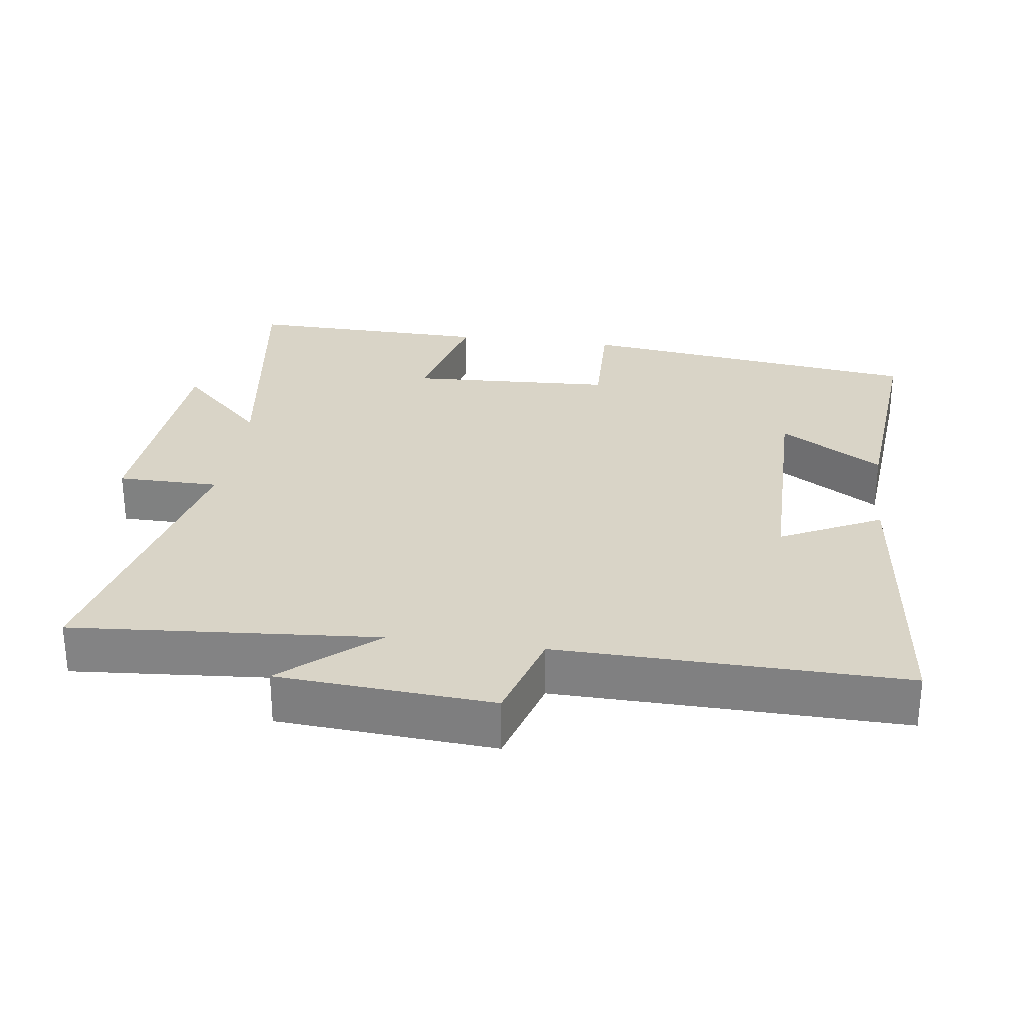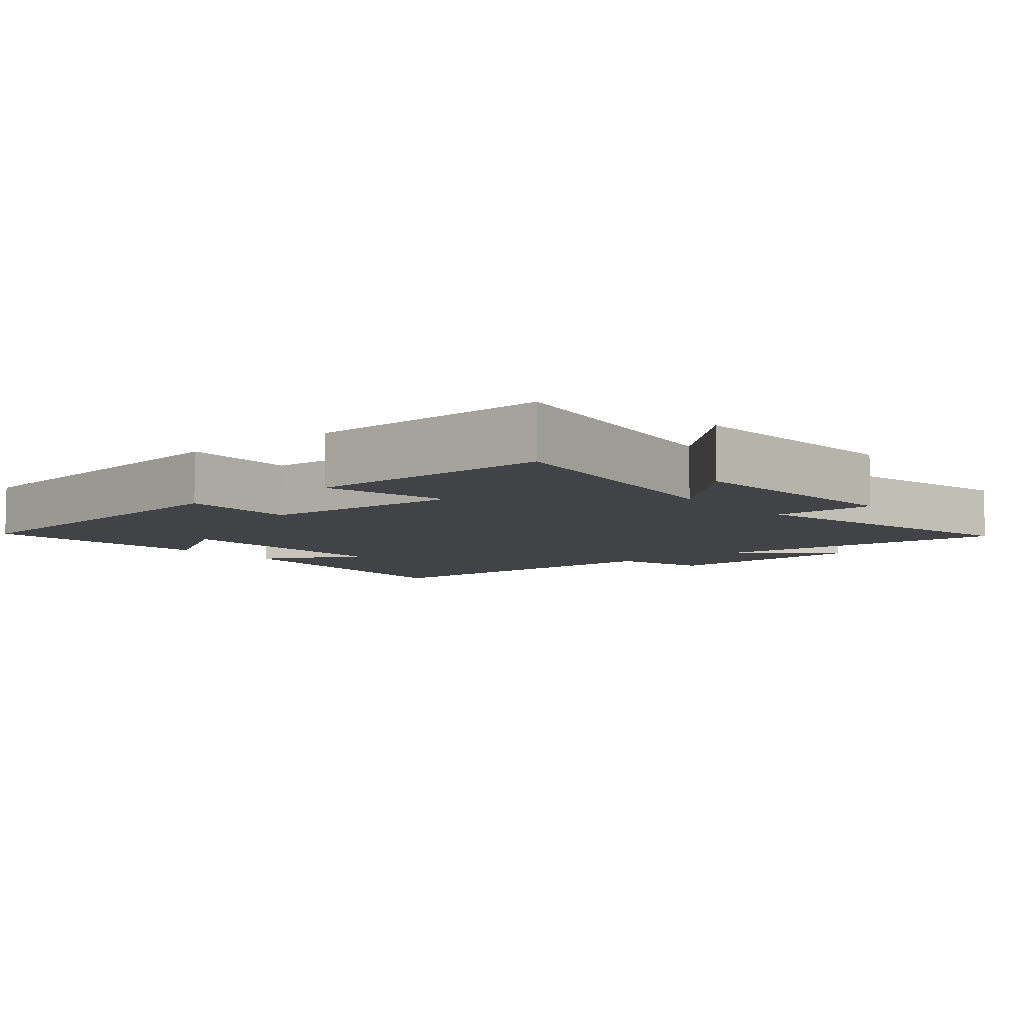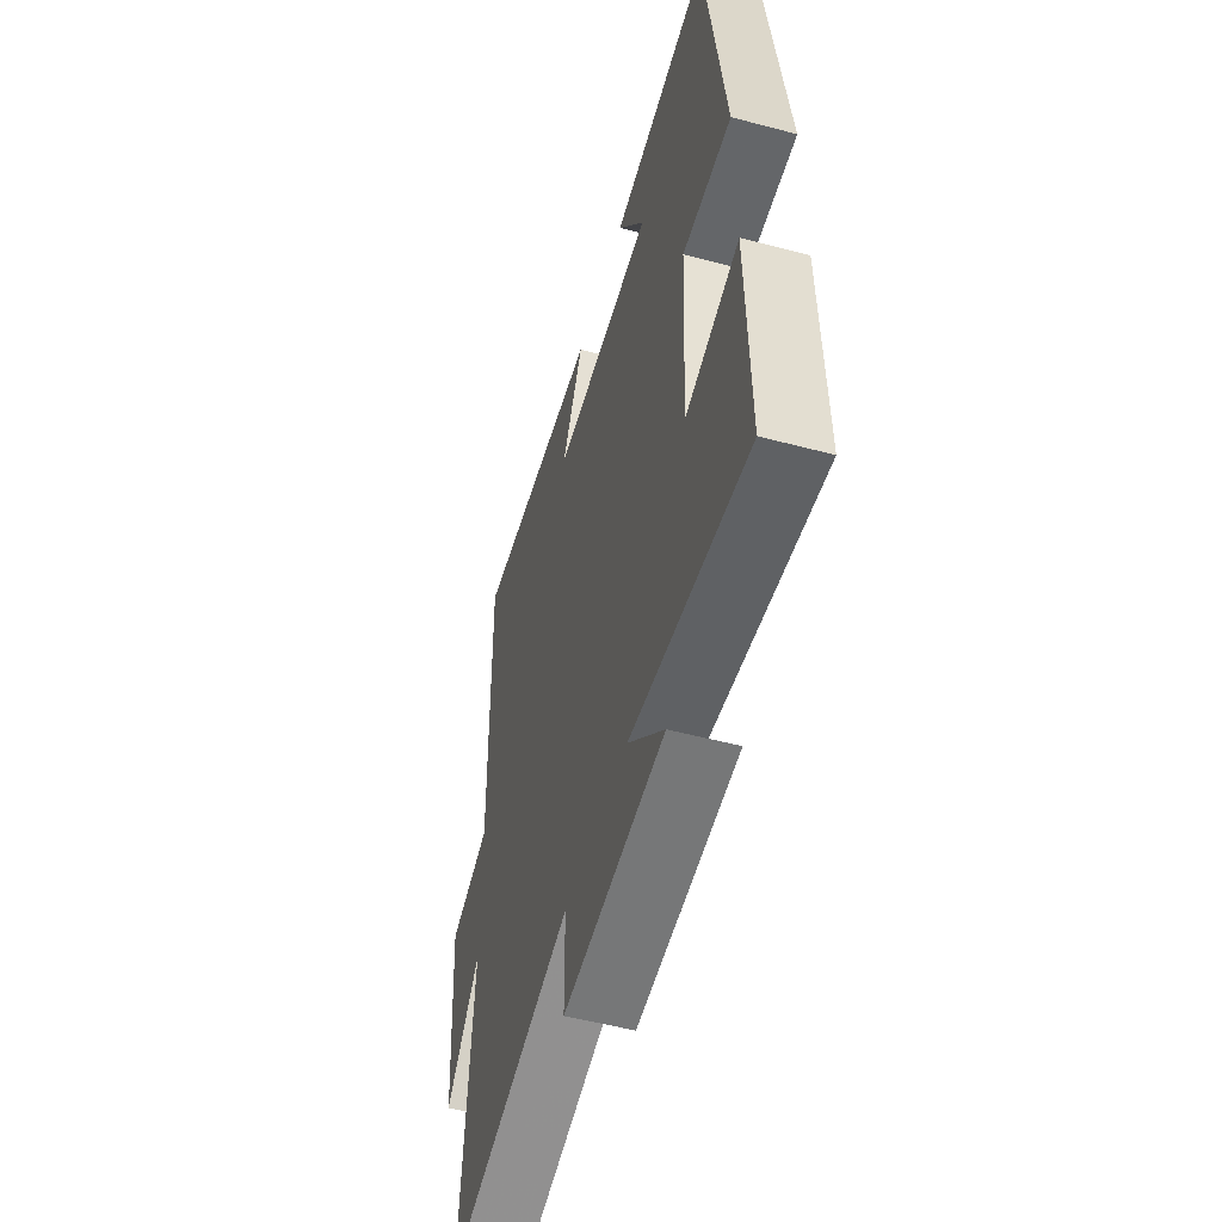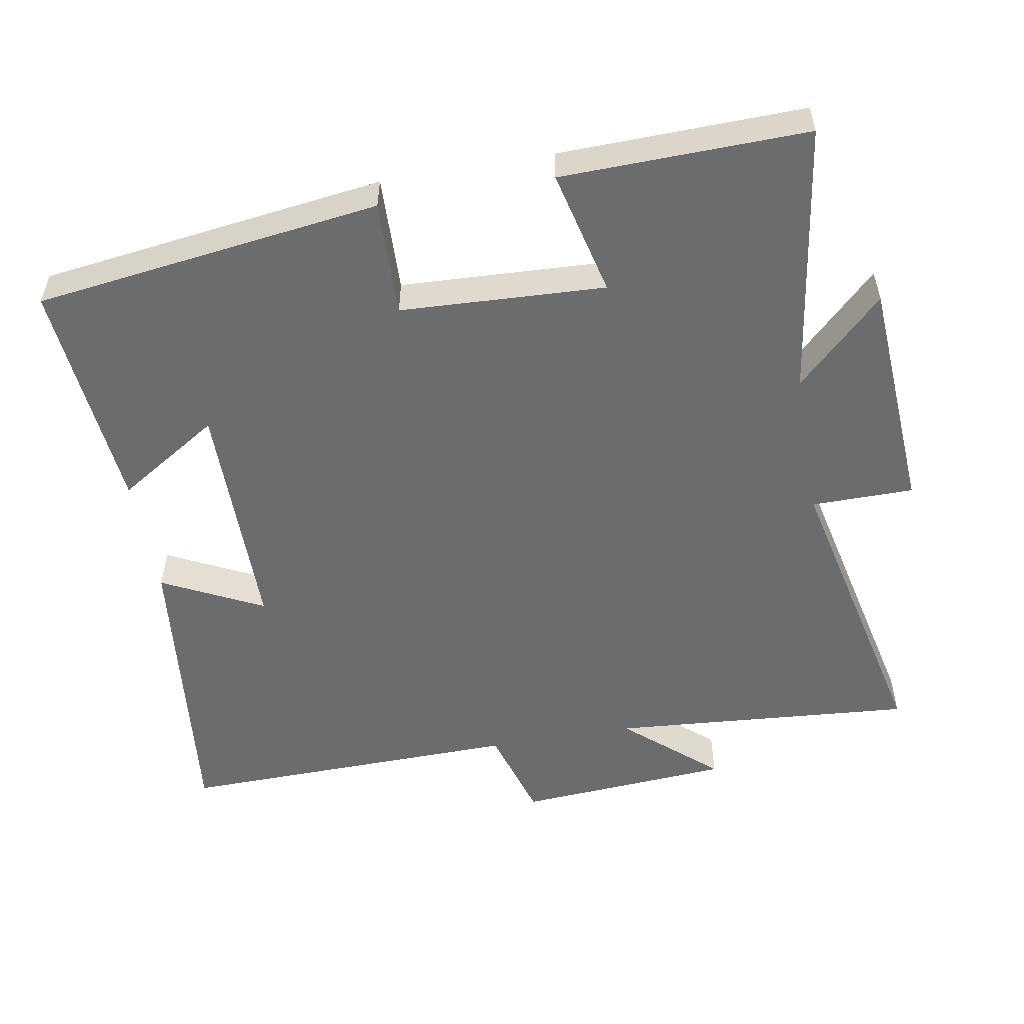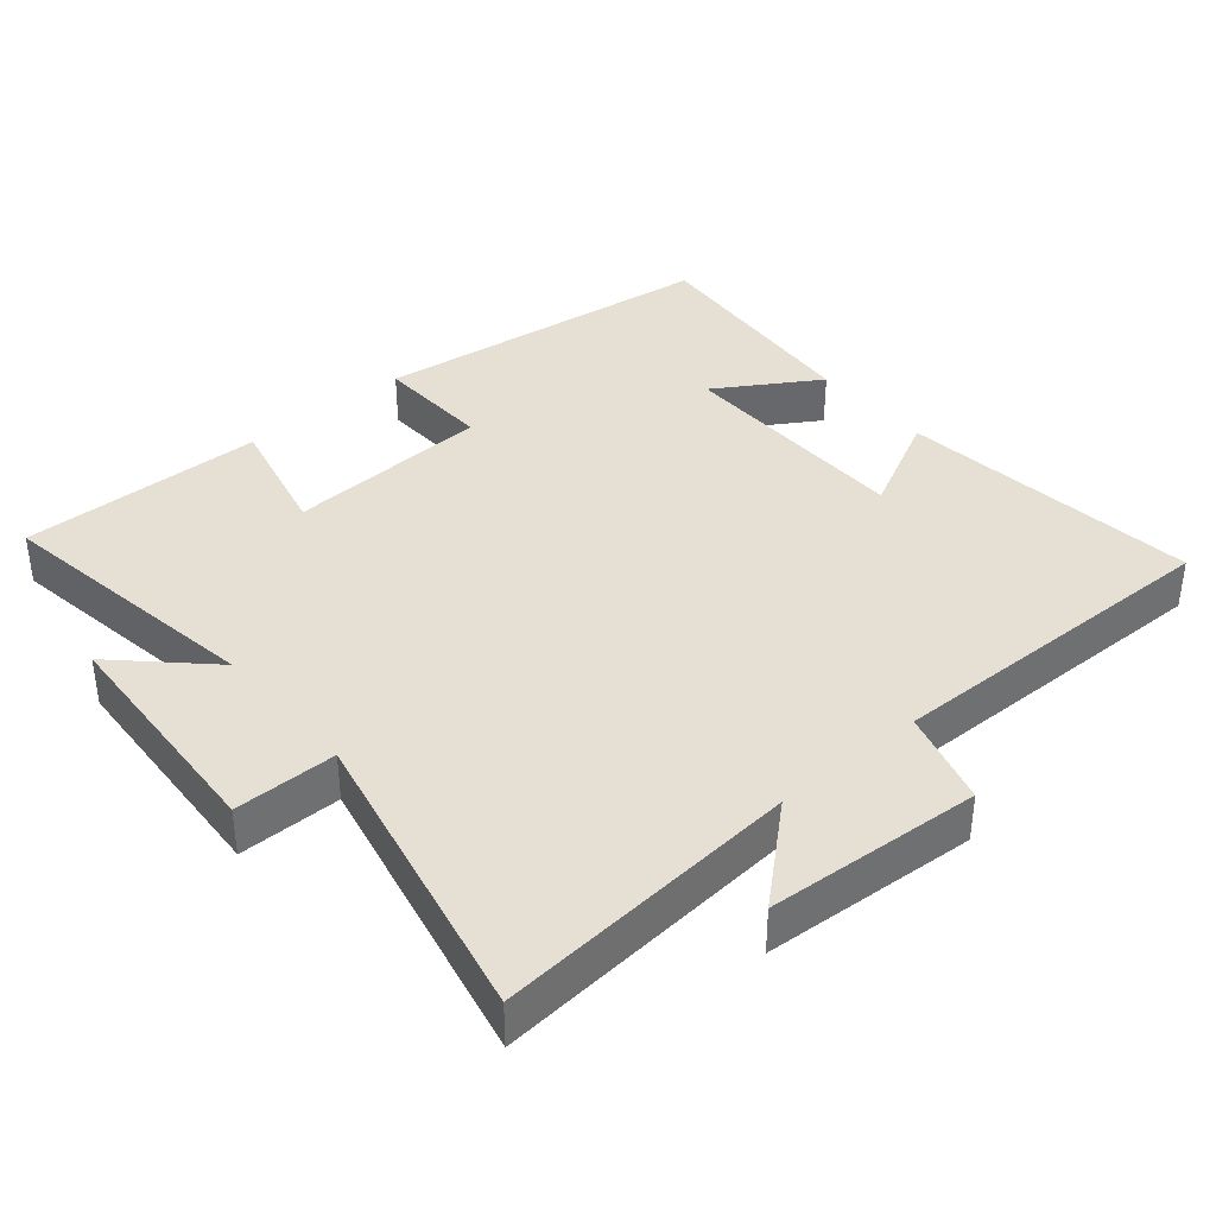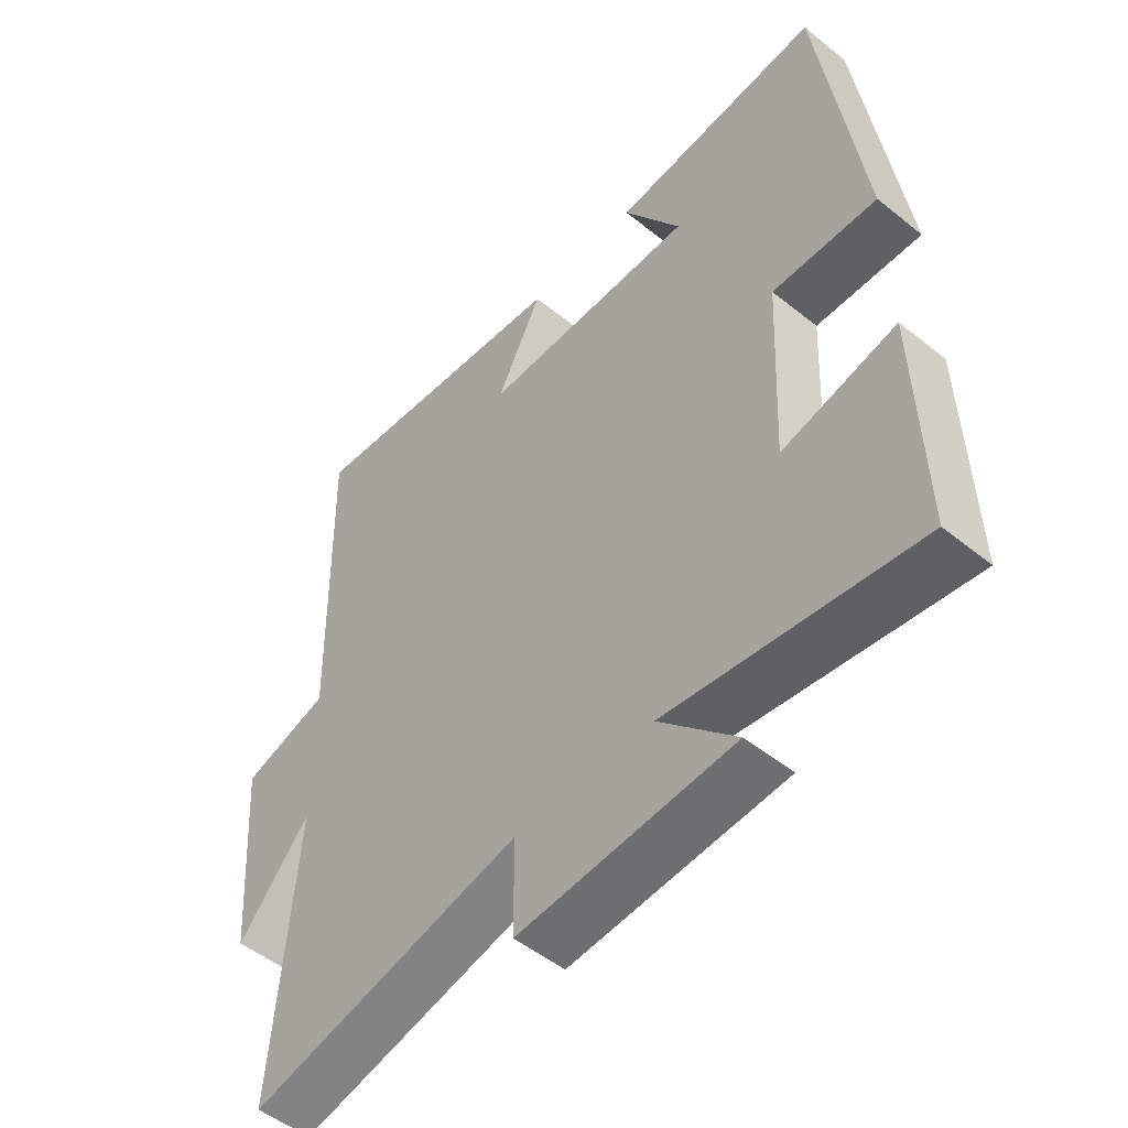
<metadata>
{"format":"obj","ext":"obj","renderer":"f3d","projection":"perspective","resolution":1024,"background":"white","views":[{"elev":28.4,"azim":-82.2,"up":"+Y"},{"elev":-7.0,"azim":129.5,"up":"+Y"},{"elev":-53.4,"azim":74.2,"up":"+Z"},{"elev":-53.6,"azim":100.0,"up":"+Y"},{"elev":38.1,"azim":-130.6,"up":"+Y"},{"elev":-51.2,"azim":48.8,"up":"+Z"}]}
</metadata>
<code>
v 0.508 0.07 -0.558
v 0.115 0.07 -0.5
v 0.236 0.07 -0.624
v -0.102 0.07 -0.646
v -0.103 0.07 -0.5
v -0.534 0.07 -0.596
v -0.5 0.07 -0.161
v -0.614 0.07 -0.291
v -0.636 0.07 0.015
v -0.5 0.07 0.055
v -0.51 0.07 0.547
v -0.078 0.07 0.5
v -0.15 0.07 0.356
v 0.192 0.07 0.354
v 0.1 0.07 0.5
v 0.435 0.07 0.53
v 0.5 0.07 0.036
v 0.334 0.07 0.041
v 0.32 0.07 -0.251
v 0.5 0.07 -0.208
v 0.508 0 -0.558
v 0.115 0 -0.5
v 0.236 0 -0.624
v -0.102 0 -0.646
v -0.103 0 -0.5
v -0.534 0 -0.596
v -0.5 0 -0.161
v -0.614 0 -0.291
v -0.636 0 0.015
v -0.5 0 0.055
v -0.51 0 0.547
v -0.078 0 0.5
v -0.15 0 0.356
v 0.192 0 0.354
v 0.1 0 0.5
v 0.435 0 0.53
v 0.5 0 0.036
v 0.334 0 0.041
v 0.32 0 -0.251
v 0.5 0 -0.208
f 19 20 1 2
f 18 19 2
f 16 17 18
f 16 18 2
f 14 15 16
f 14 16 2
f 13 14 2
f 10 11 12 13
f 10 13 2
f 7 8 9 10
f 7 10 2 3
f 5 6 7
f 5 7 3
f 3 4 5
f 22 21 40 39
f 22 39 38
f 38 37 36
f 22 38 36
f 36 35 34
f 22 36 34
f 22 34 33
f 33 32 31 30
f 22 33 30
f 30 29 28 27
f 23 22 30 27
f 27 26 25
f 23 27 25
f 25 24 23
f 1 21 22 2
f 2 22 23 3
f 3 23 24 4
f 4 24 25 5
f 5 25 26 6
f 6 26 27 7
f 7 27 28 8
f 8 28 29 9
f 9 29 30 10
f 10 30 31 11
f 11 31 32 12
f 12 32 33 13
f 13 33 34 14
f 14 34 35 15
f 15 35 36 16
f 16 36 37 17
f 17 37 38 18
f 18 38 39 19
f 19 39 40 20
f 20 40 21 1

</code>
